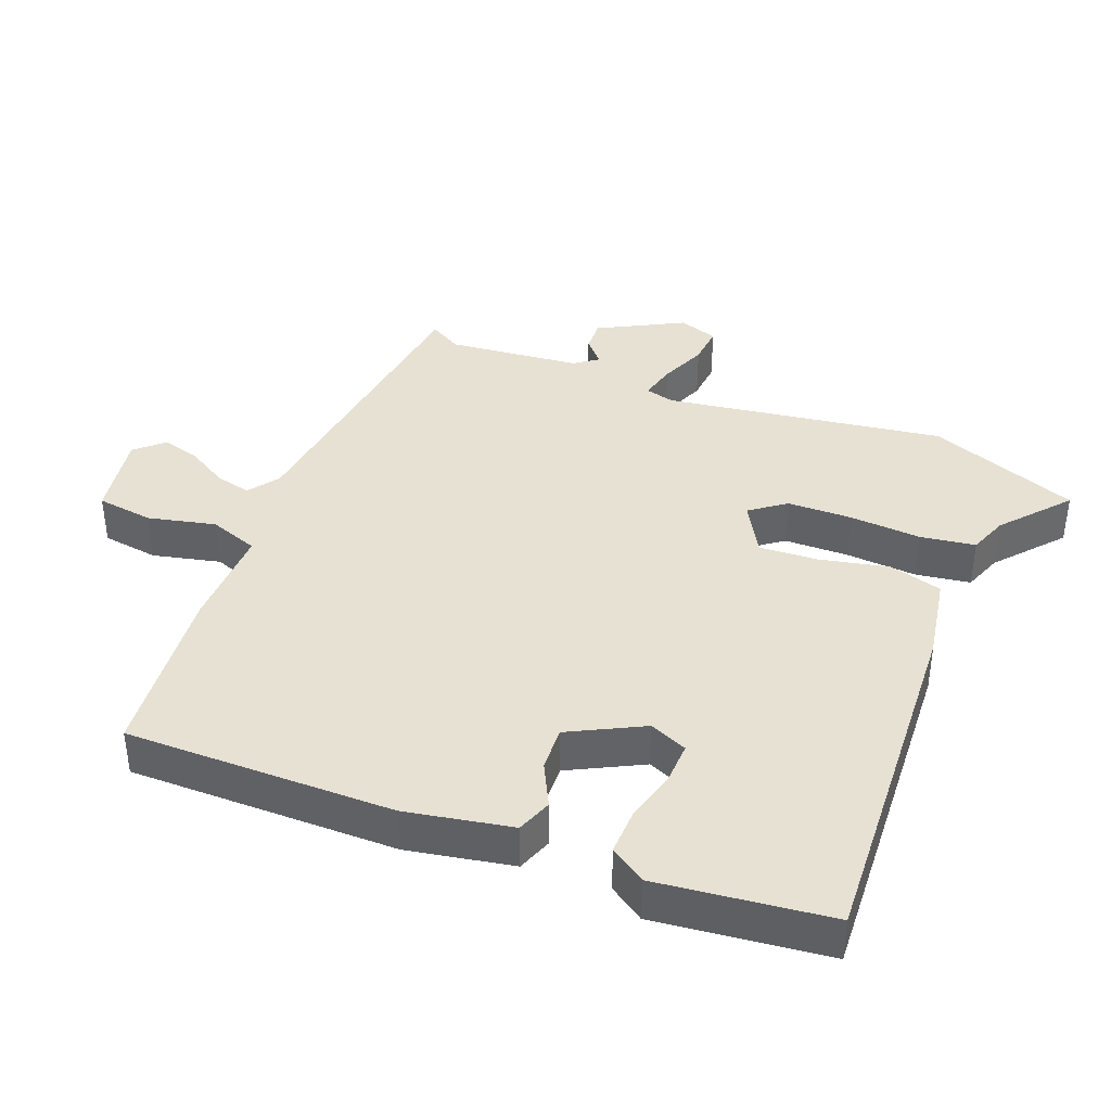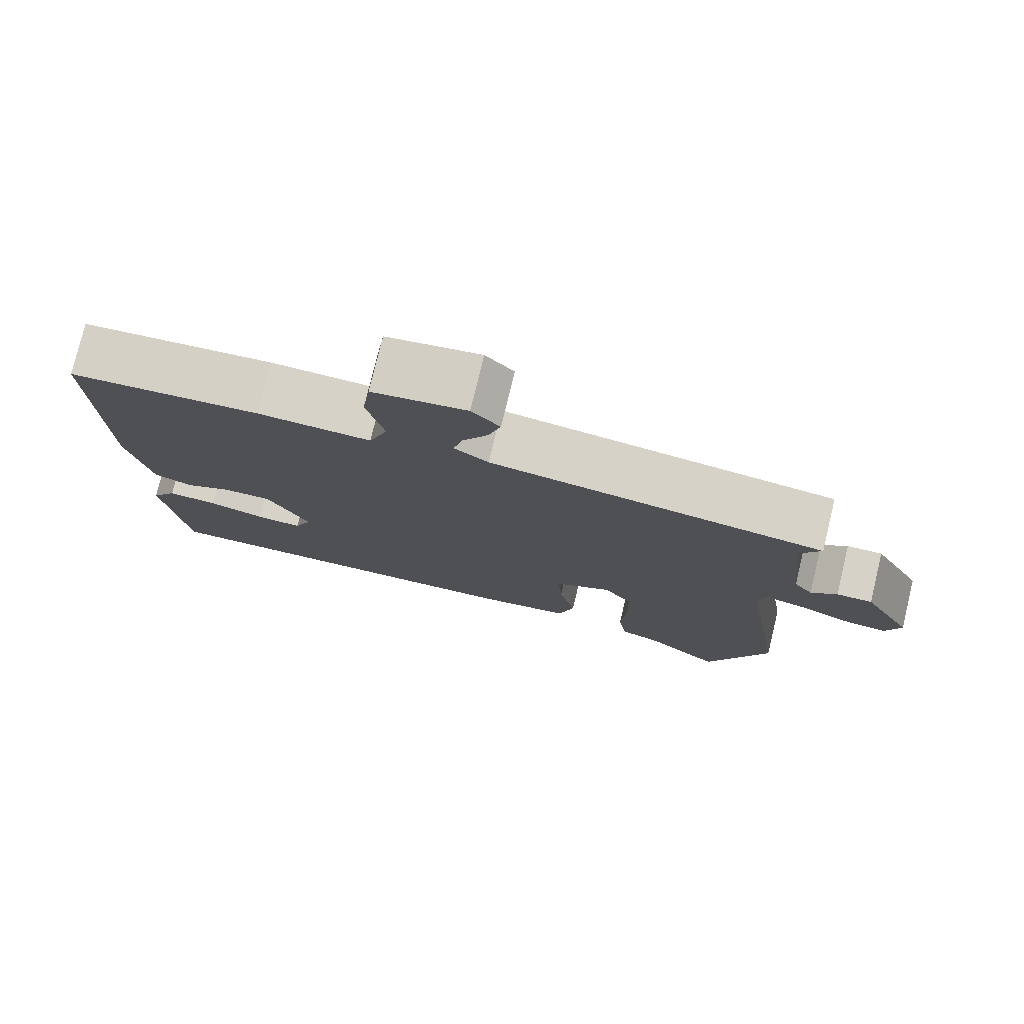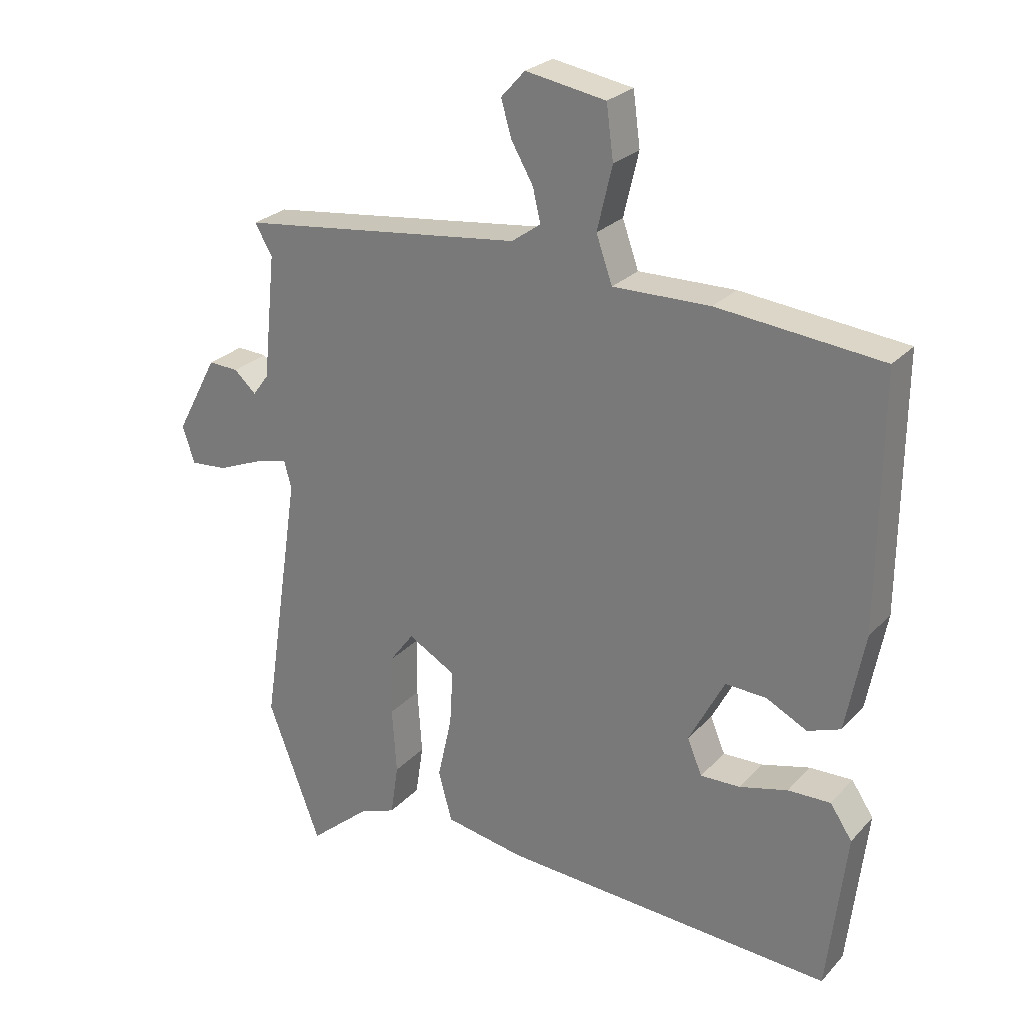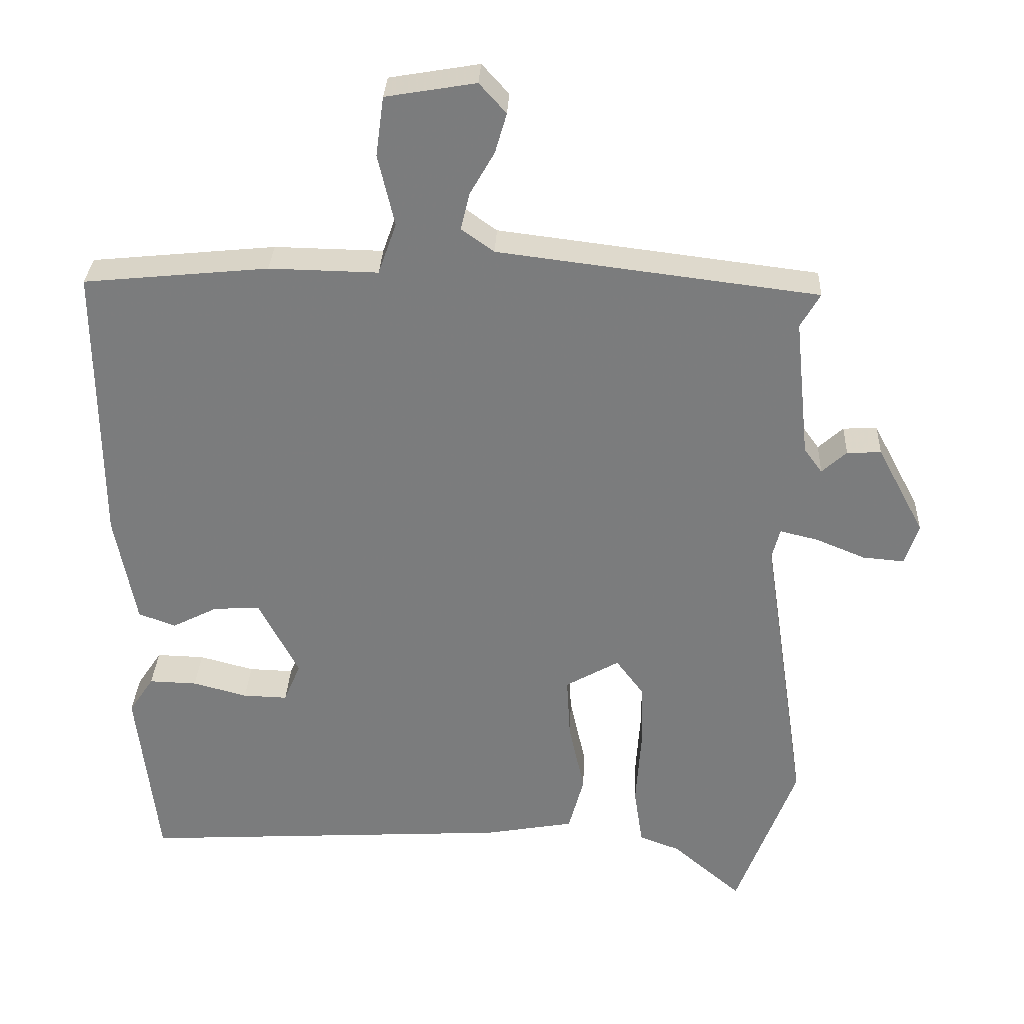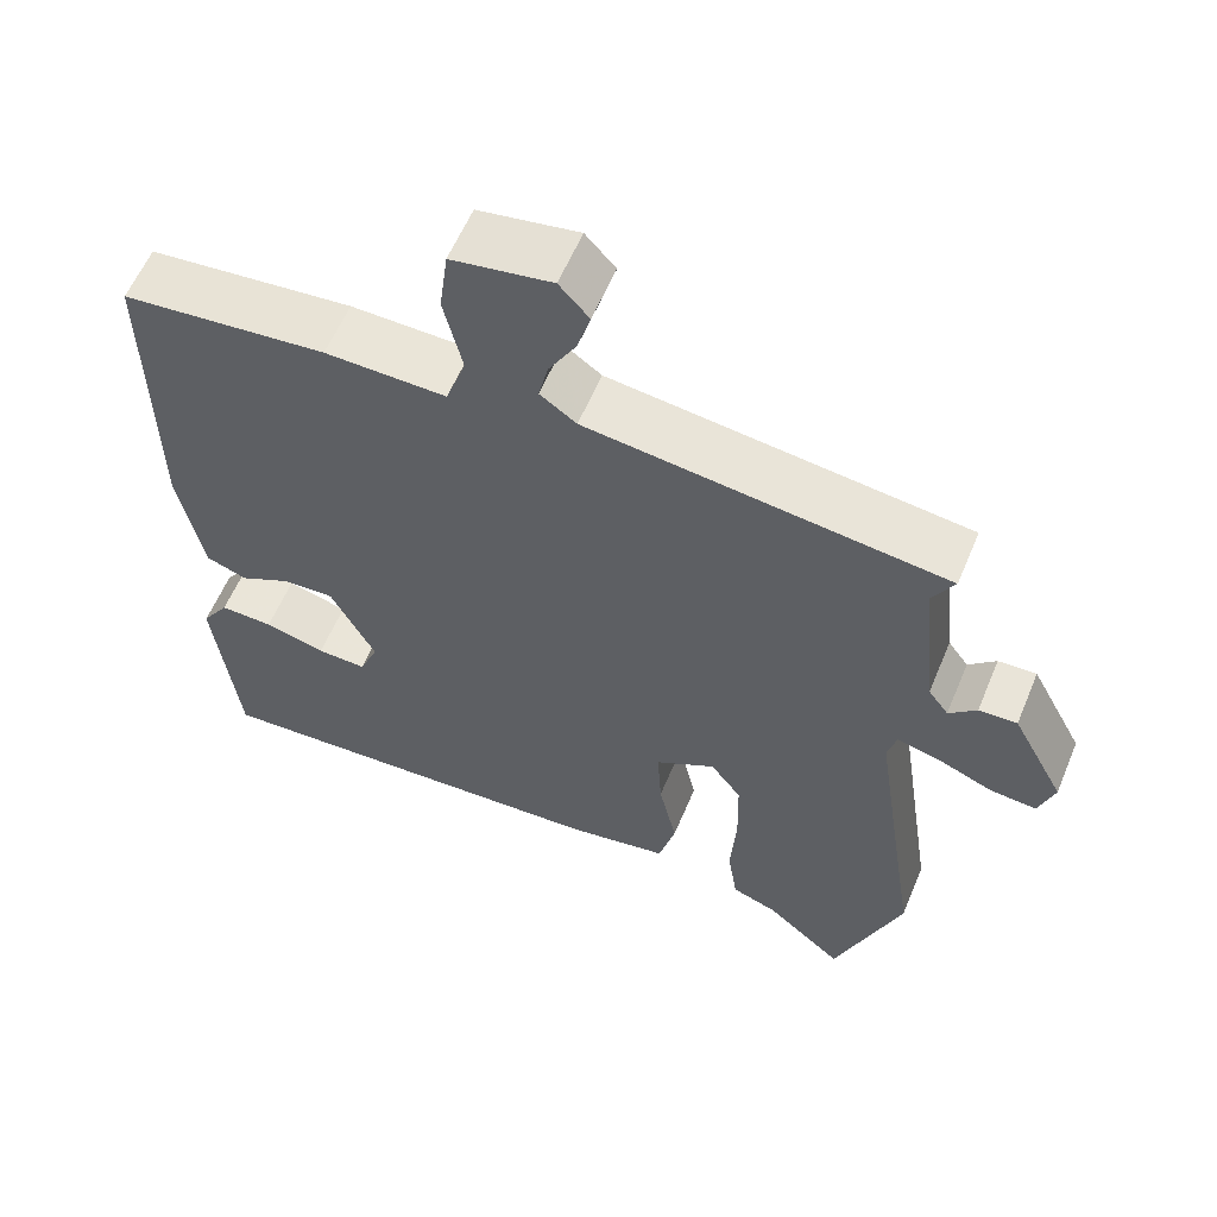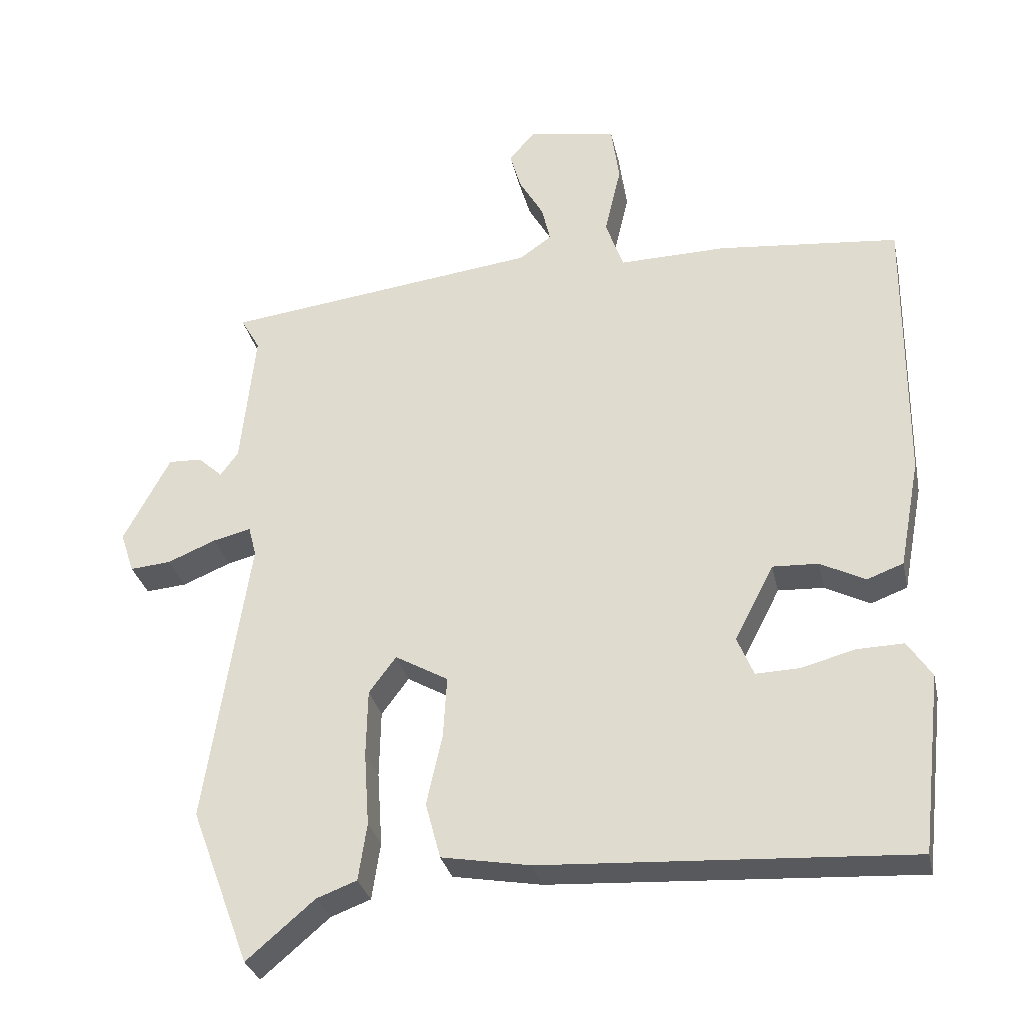
<metadata>
{"format":"obj","ext":"obj","renderer":"f3d","projection":"perspective","resolution":1024,"background":"white","views":[{"elev":39.5,"azim":111.6,"up":"+Y"},{"elev":77.7,"azim":-166.4,"up":"+Z"},{"elev":26.0,"azim":32.3,"up":"+Z"},{"elev":31.0,"azim":-177.5,"up":"+Z"},{"elev":59.0,"azim":-157.4,"up":"+Z"},{"elev":-30.6,"azim":12.2,"up":"+Z"}]}
</metadata>
<code>
v 0.432 0.07 -0.506
v -0.082 0.07 -0.477
v -0.206 0.07 -0.455
v -0.227 0.07 -0.377
v -0.205 0.07 -0.278
v -0.2 0.07 -0.192
v -0.274 0.07 -0.15
v -0.312 0.07 -0.201
v -0.314 0.07 -0.295
v -0.307 0.07 -0.398
v -0.319 0.07 -0.478
v -0.375 0.07 -0.499
v -0.47 0.07 -0.58
v -0.552 0.07 -0.362
v -0.491 0.07 0.043
v -0.502 0.07 0.085
v -0.555 0.07 0.072
v -0.623 0.07 0.044
v -0.68 0.07 0.039
v -0.699 0.07 0.096
v -0.634 0.07 0.218
v -0.587 0.07 0.216
v -0.553 0.07 0.185
v -0.528 0.07 0.219
v -0.508 0.07 0.412
v -0.535 0.07 0.459
v -0.094 0.07 0.514
v -0.049 0.07 0.546
v -0.061 0.07 0.597
v -0.095 0.07 0.656
v -0.111 0.07 0.711
v -0.074 0.07 0.752
v 0.05 0.07 0.731
v 0.061 0.07 0.649
v 0.038 0.07 0.551
v 0.063 0.07 0.48
v 0.213 0.07 0.483
v 0.467 0.07 0.458
v 0.464 0.07 0.069
v 0.435 0.07 -0.084
v 0.384 0.07 -0.103
v 0.321 0.07 -0.071
v 0.257 0.07 -0.068
v 0.202 0.07 -0.174
v 0.225 0.07 -0.229
v 0.286 0.07 -0.227
v 0.361 0.07 -0.207
v 0.427 0.07 -0.205
v 0.461 0.07 -0.256
v 0.432 0 -0.506
v -0.082 0 -0.477
v -0.206 0 -0.455
v -0.227 0 -0.377
v -0.205 0 -0.278
v -0.2 0 -0.192
v -0.274 0 -0.15
v -0.312 0 -0.201
v -0.314 0 -0.295
v -0.307 0 -0.398
v -0.319 0 -0.478
v -0.375 0 -0.499
v -0.47 0 -0.58
v -0.552 0 -0.362
v -0.491 0 0.043
v -0.502 0 0.085
v -0.555 0 0.072
v -0.623 0 0.044
v -0.68 0 0.039
v -0.699 0 0.096
v -0.634 0 0.218
v -0.587 0 0.216
v -0.553 0 0.185
v -0.528 0 0.219
v -0.508 0 0.412
v -0.535 0 0.459
v -0.094 0 0.514
v -0.049 0 0.546
v -0.061 0 0.597
v -0.095 0 0.656
v -0.111 0 0.711
v -0.074 0 0.752
v 0.05 0 0.731
v 0.061 0 0.649
v 0.038 0 0.551
v 0.063 0 0.48
v 0.213 0 0.483
v 0.467 0 0.458
v 0.464 0 0.069
v 0.435 0 -0.084
v 0.384 0 -0.103
v 0.321 0 -0.071
v 0.257 0 -0.068
v 0.202 0 -0.174
v 0.225 0 -0.229
v 0.286 0 -0.227
v 0.361 0 -0.207
v 0.427 0 -0.205
v 0.461 0 -0.256
f 2 3 4
f 1 2 4
f 49 1 4
f 48 49 4
f 47 48 4
f 46 47 4
f 45 46 4 5
f 44 45 5 6
f 43 44 6 7
f 40 41 42
f 39 40 42
f 38 39 42
f 37 38 42
f 36 37 42
f 36 42 43
f 33 34 35
f 32 33 35
f 31 32 35
f 30 31 35
f 29 30 35
f 28 29 35 36
f 36 43 7
f 28 36 7
f 27 28 7
f 21 22 23
f 20 21 23
f 19 20 23
f 18 19 23
f 17 18 23
f 16 17 23 24
f 15 16 24 25
f 12 13 14 15
f 12 15 25
f 11 12 25
f 10 11 25
f 9 10 25
f 27 7 8
f 25 26 27
f 25 27 8
f 8 9 25
f 53 52 51
f 53 51 50
f 53 50 98
f 53 98 97
f 53 97 96
f 53 96 95
f 54 53 95 94
f 55 54 94 93
f 56 55 93 92
f 91 90 89
f 91 89 88
f 91 88 87
f 91 87 86
f 91 86 85
f 92 91 85
f 84 83 82
f 84 82 81
f 84 81 80
f 84 80 79
f 84 79 78
f 85 84 78 77
f 56 92 85
f 56 85 77
f 56 77 76
f 72 71 70
f 72 70 69
f 72 69 68
f 72 68 67
f 72 67 66
f 73 72 66 65
f 74 73 65 64
f 64 63 62 61
f 74 64 61
f 74 61 60
f 74 60 59
f 74 59 58
f 57 56 76
f 76 75 74
f 57 76 74
f 74 58 57
f 1 50 51 2
f 2 51 52 3
f 3 52 53 4
f 4 53 54 5
f 5 54 55 6
f 6 55 56 7
f 7 56 57 8
f 8 57 58 9
f 9 58 59 10
f 10 59 60 11
f 11 60 61 12
f 12 61 62 13
f 13 62 63 14
f 14 63 64 15
f 15 64 65 16
f 16 65 66 17
f 17 66 67 18
f 18 67 68 19
f 19 68 69 20
f 20 69 70 21
f 21 70 71 22
f 22 71 72 23
f 23 72 73 24
f 24 73 74 25
f 25 74 75 26
f 26 75 76 27
f 27 76 77 28
f 28 77 78 29
f 29 78 79 30
f 30 79 80 31
f 31 80 81 32
f 32 81 82 33
f 33 82 83 34
f 34 83 84 35
f 35 84 85 36
f 36 85 86 37
f 37 86 87 38
f 38 87 88 39
f 39 88 89 40
f 40 89 90 41
f 41 90 91 42
f 42 91 92 43
f 43 92 93 44
f 44 93 94 45
f 45 94 95 46
f 46 95 96 47
f 47 96 97 48
f 48 97 98 49
f 49 98 50 1

</code>
